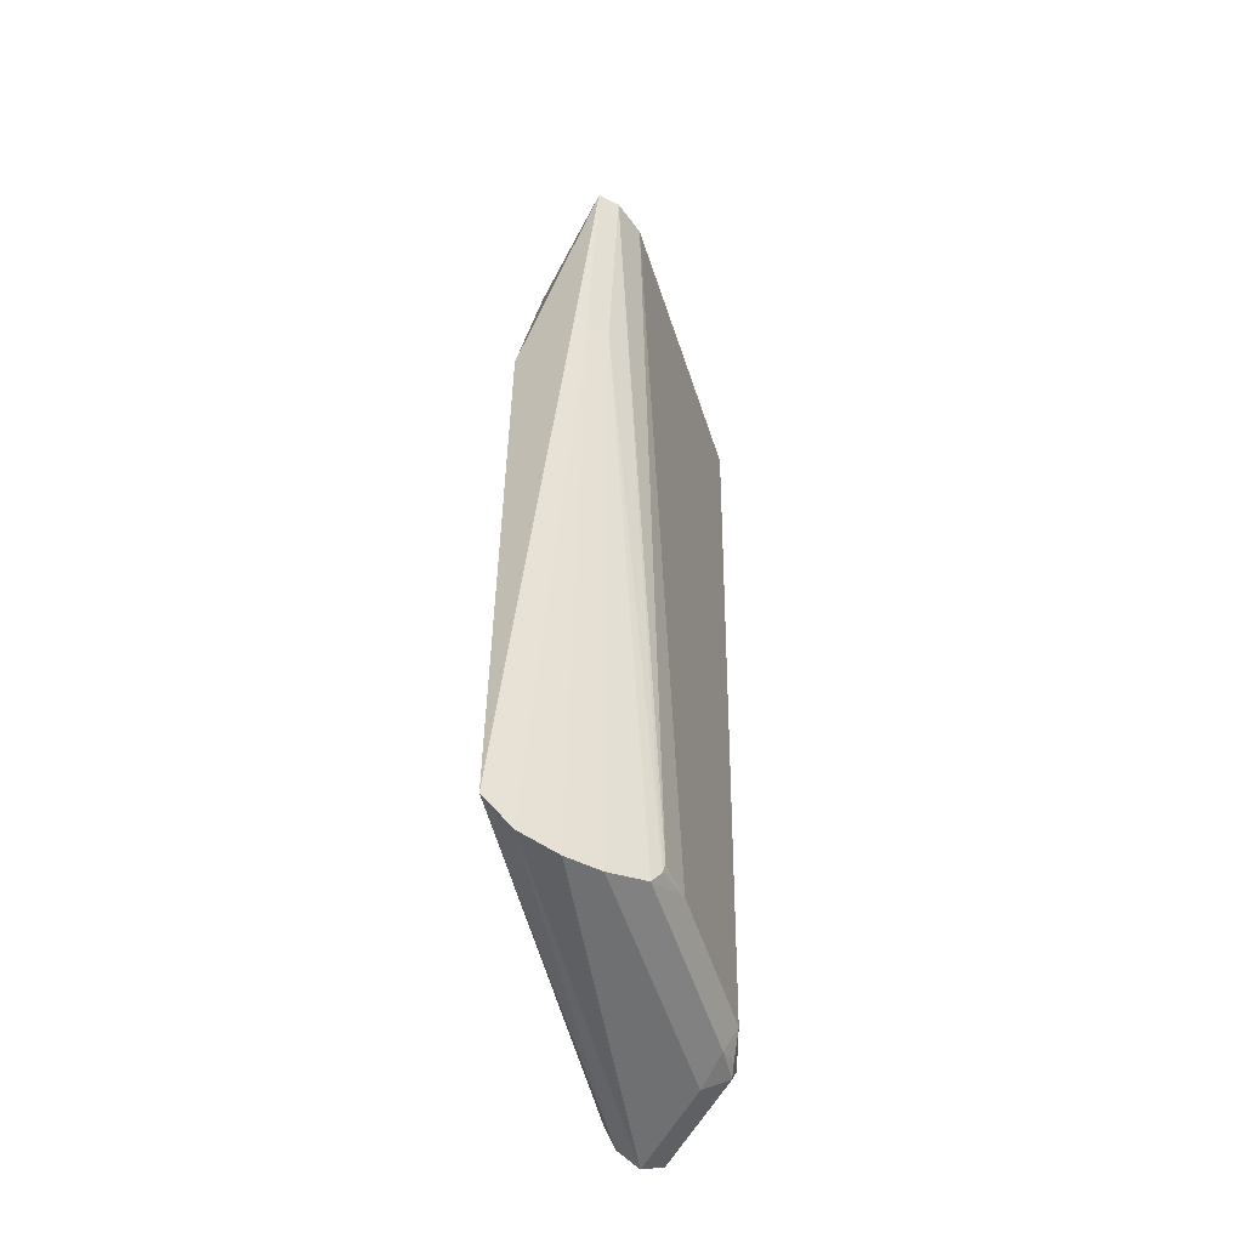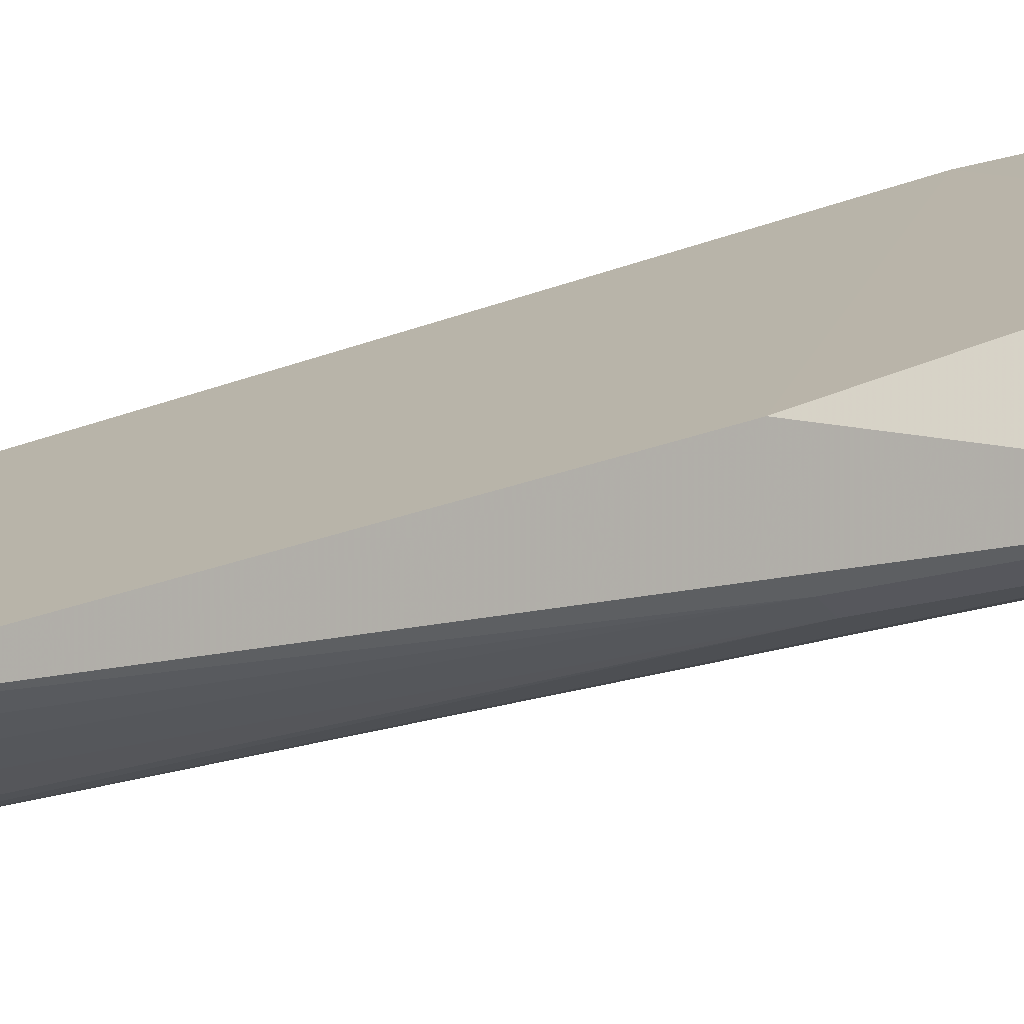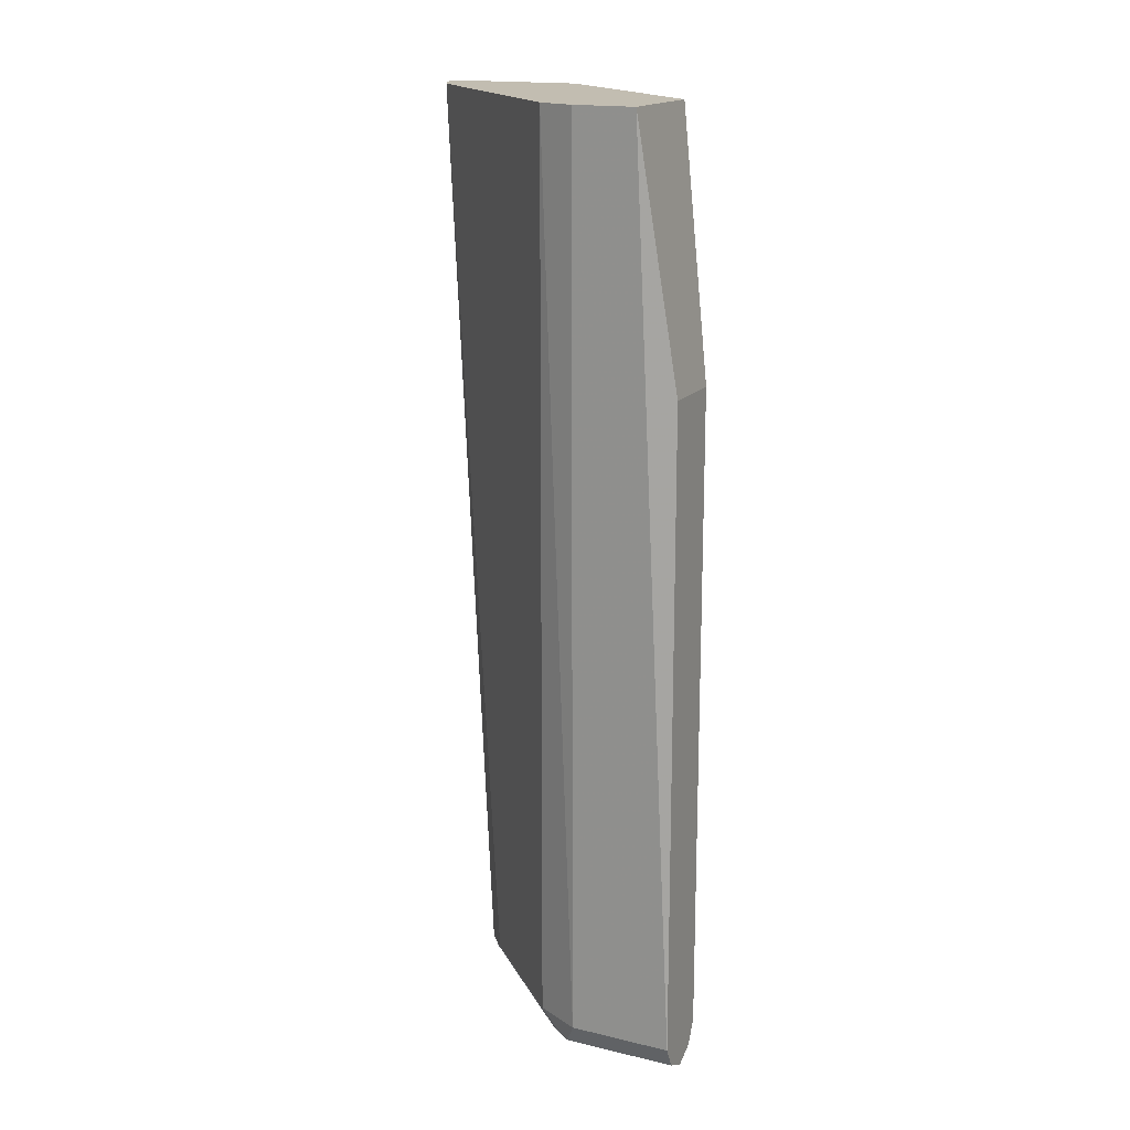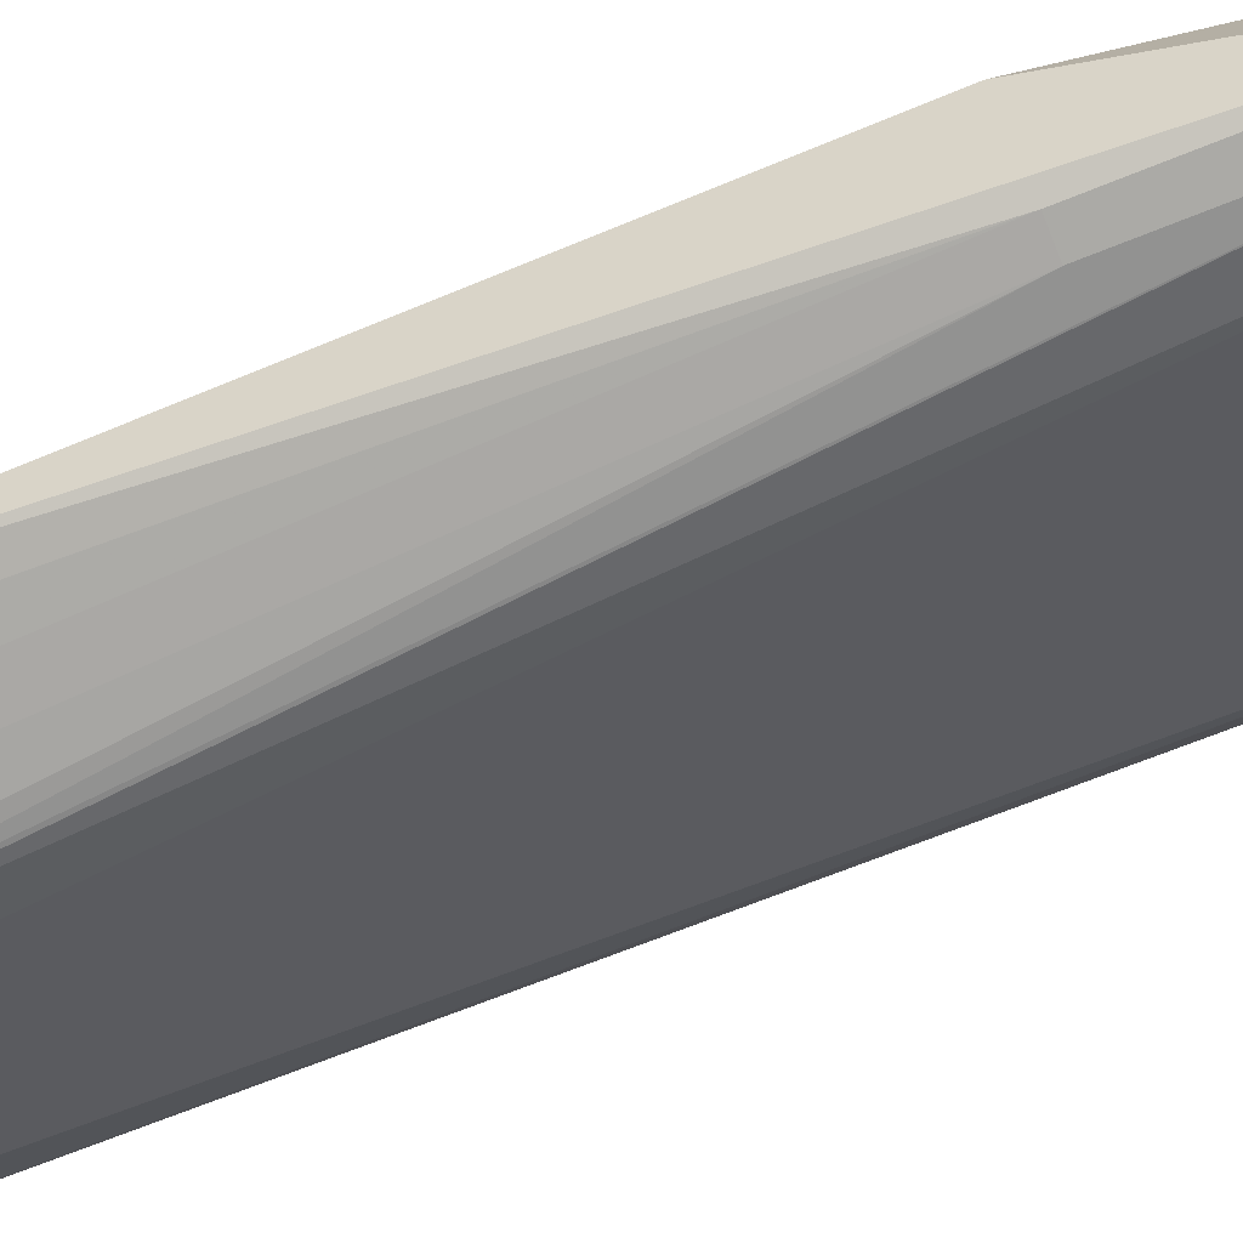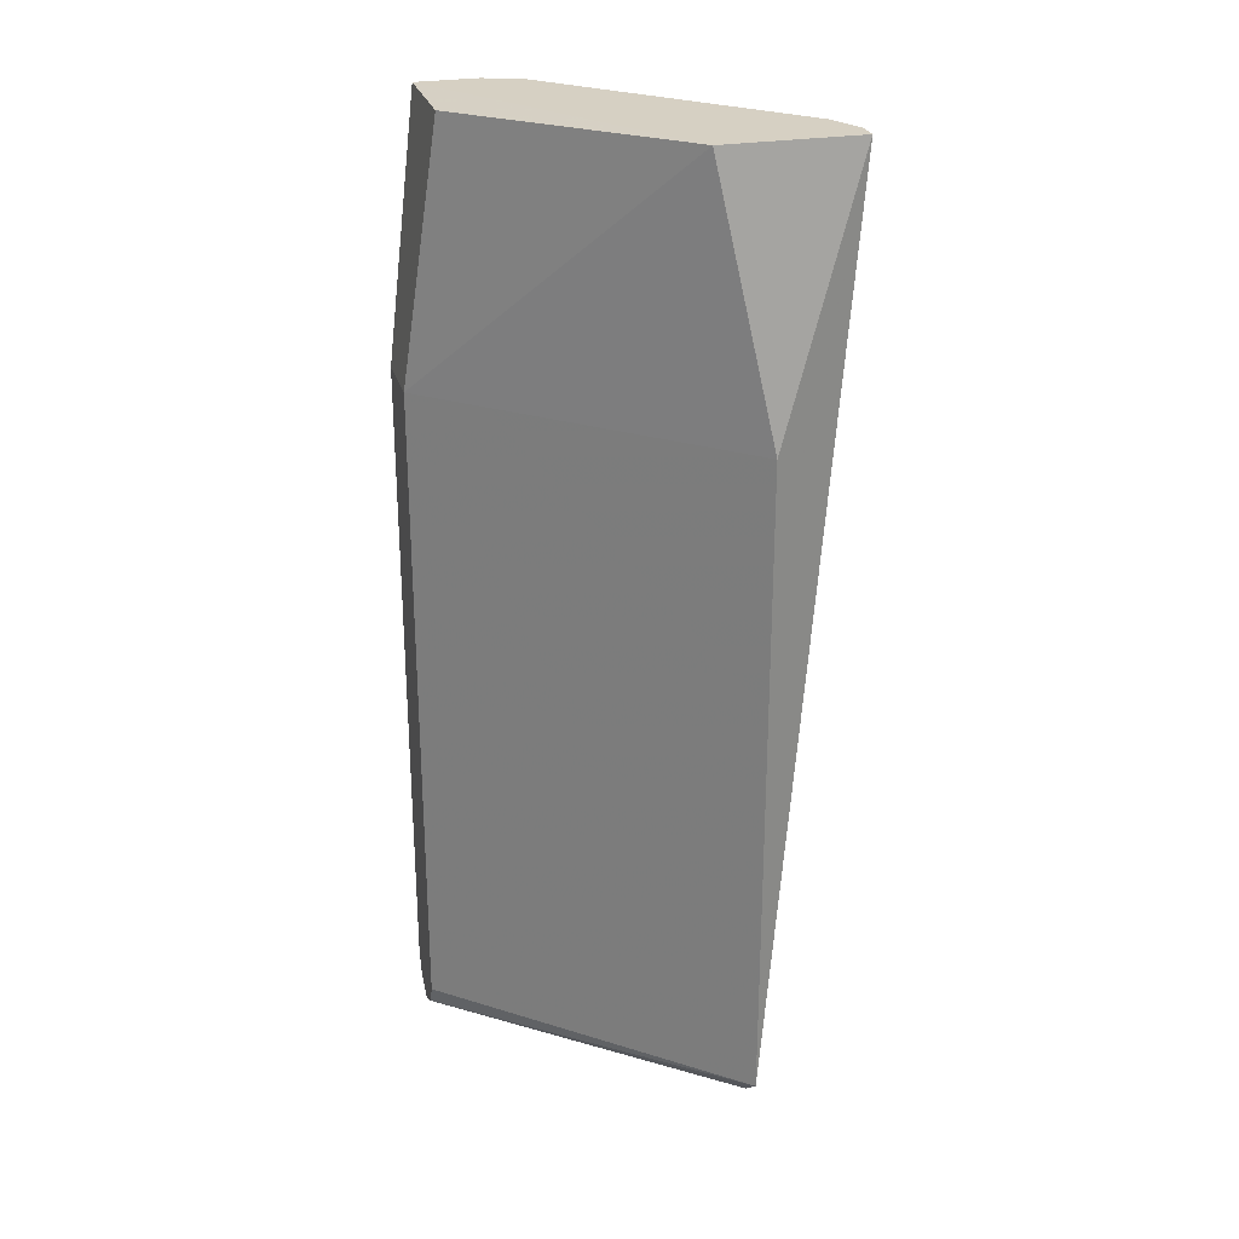
<metadata>
{"format":"obj","ext":"obj","renderer":"f3d","projection":"perspective","resolution":1024,"background":"white","views":[{"elev":-54.9,"azim":153.1,"up":"+Y"},{"elev":-29.7,"azim":118.7,"up":"+Z"},{"elev":16.8,"azim":-64.3,"up":"+Y"},{"elev":-78.3,"azim":111.9,"up":"+Z"},{"elev":26.5,"azim":74.8,"up":"+Y"}]}
</metadata>
<code>
v -0.3596 -0.3006 -0.1394
v -0.3493 -0.4325 -0.1217
v -0.3144 -0.4325 -0.1217
v -0.3493 -0.7686 -0.1217
v -0.3596 -0.3006 -0.1711
v -0.3493 -0.7686 -0.1747
v -0.3525 -0.3006 -0.1904
v -0.2154 -0.3006 -0.3072
v -0.2446 -0.3006 -0.2983
v -0.2853 -0.7686 -0.2504
v -0.2708 -0.7686 -0.2619
v -0.2271 -0.3006 -0.3072
v -0.2695 -0.7736 -0.2619
v -0.2271 -0.4325 -0.2969
v -0.2154 -0.4325 -0.2969
v -0.2272 -0.7861 -0.2619
v -0.2075 -0.7816 -0.2619
v -0.1923 -0.7686 -0.2619
v -0.1923 -0.4326 -0.2619
v -0.2154 -0.3006 -0.2375
v -0.3042 -0.3006 -0.1394
v -0.3144 -0.7686 -0.1217
v -0.3202 -0.7802 -0.1217
v -0.3319 -0.7861 -0.1217
v -0.3435 -0.7802 -0.1217
v -0.3435 -0.7802 -0.1805
v -0.3377 -0.7686 -0.198
v -0.2643 -0.7817 -0.2619
v -0.262 -0.7822 -0.2619
v -0.3319 -0.7817 -0.1943
v -0.3319 -0.7861 -0.1747
v -0.2447 -0.7861 -0.2619
v -0.3406 -0.7773 -0.1878
f 13 28 10
f 10 28 27
f 10 27 7
f 6 7 27
f 6 27 26
f 25 26 24
f 25 4 26
f 3 4 24
f 22 3 24
f 23 22 24
f 13 14 28
f 6 26 4
f 29 28 14
f 13 10 11
f 29 31 30
f 32 31 29
f 32 16 31
f 32 14 16
f 32 29 14
f 31 16 24
f 31 24 26
f 31 26 30
f 33 30 26
f 33 27 30
f 33 26 27
f 30 27 28
f 17 24 16
f 23 24 17
f 29 30 28
f 23 17 18
f 25 24 4
f 22 18 3
f 23 18 22
f 2 3 1
f 2 4 3
f 2 1 4
f 5 4 1
f 5 6 4
f 5 7 6
f 5 1 7
f 7 1 8
f 9 10 7
f 9 11 10
f 12 11 9
f 12 13 11
f 12 14 13
f 9 7 8
f 12 9 8
f 21 1 3
f 12 8 14
f 21 20 1
f 20 8 1
f 19 8 20
f 19 20 3
f 19 3 18
f 21 3 20
f 15 8 18
f 15 18 17
f 15 17 16
f 15 16 14
f 19 18 8
f 15 14 8

</code>
